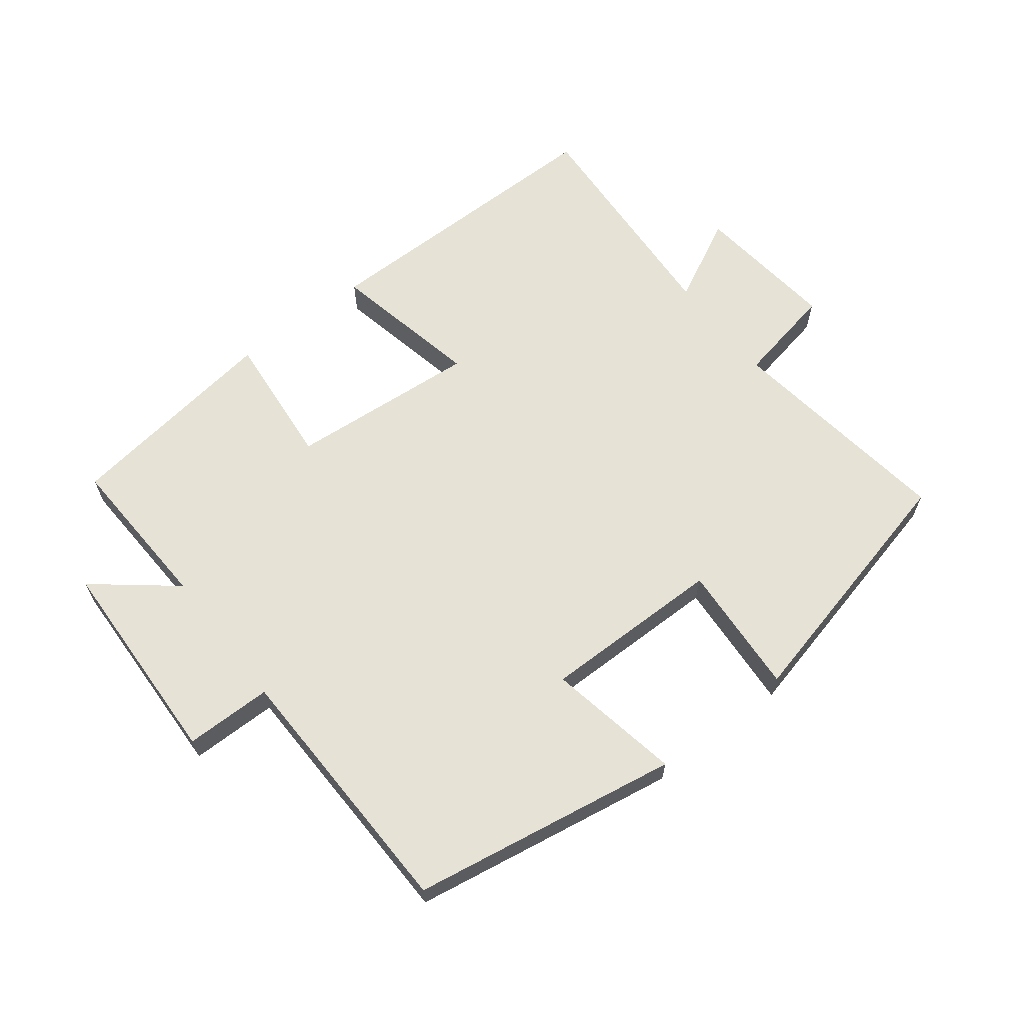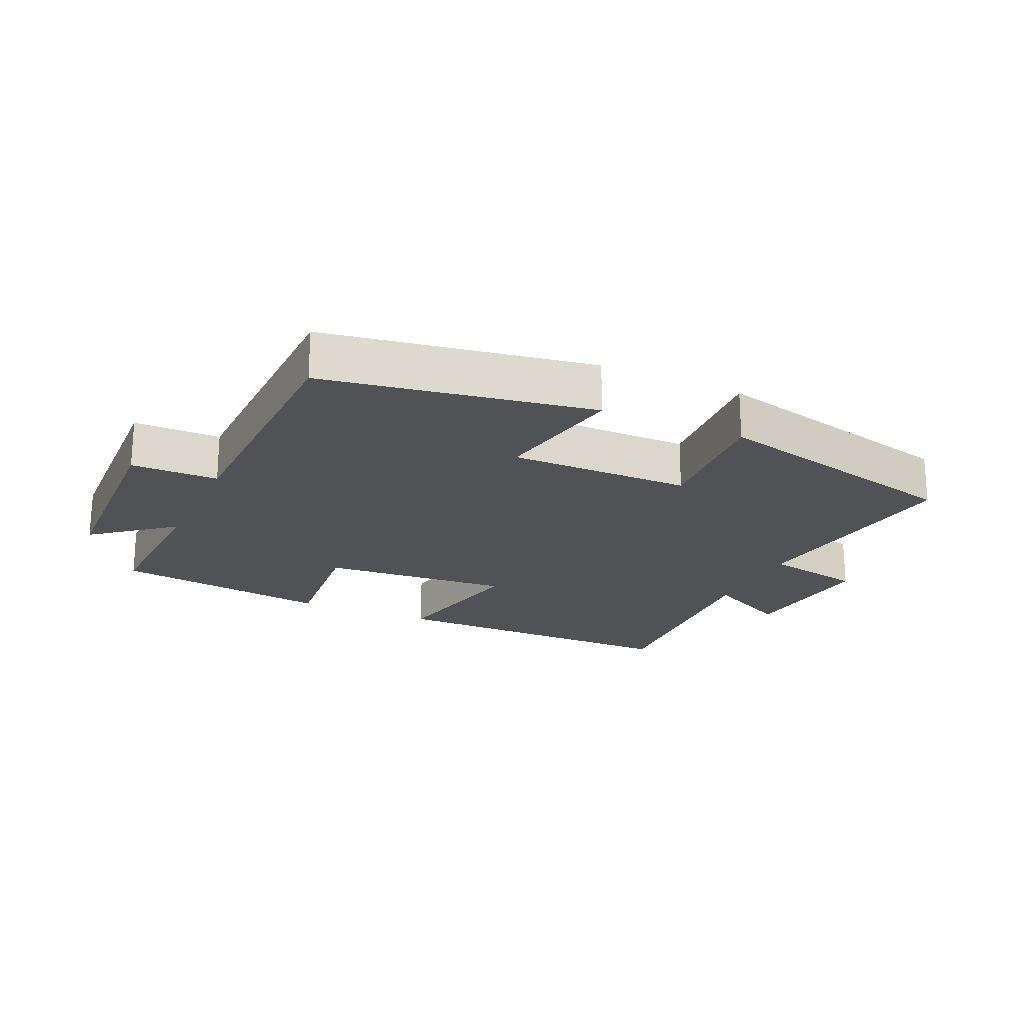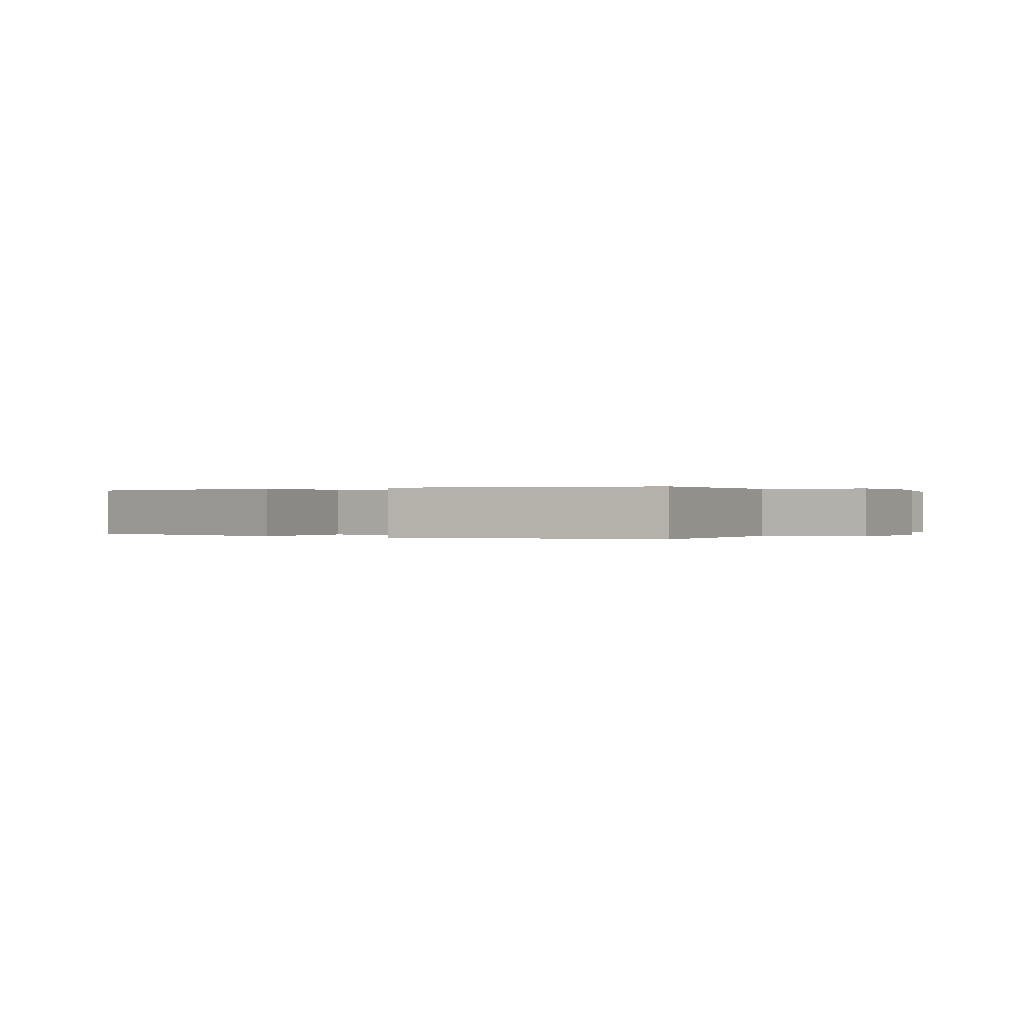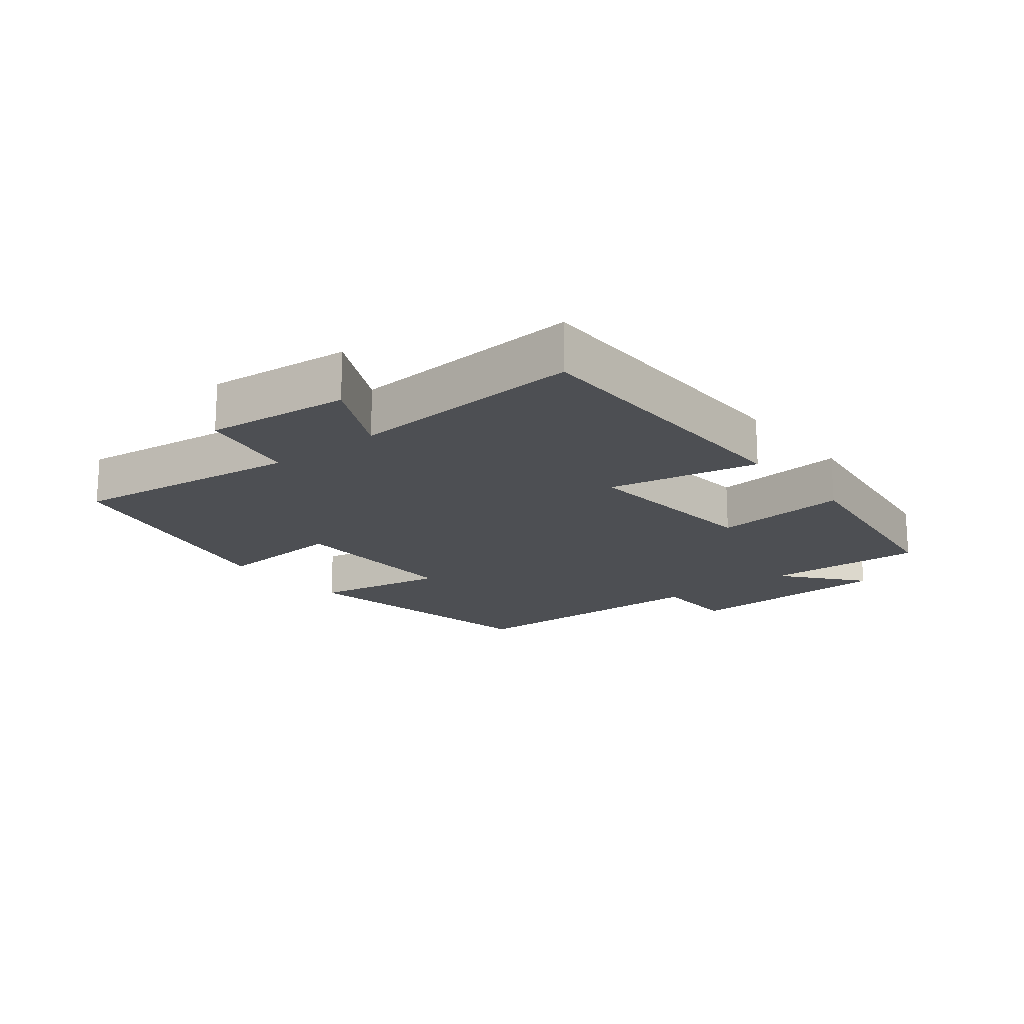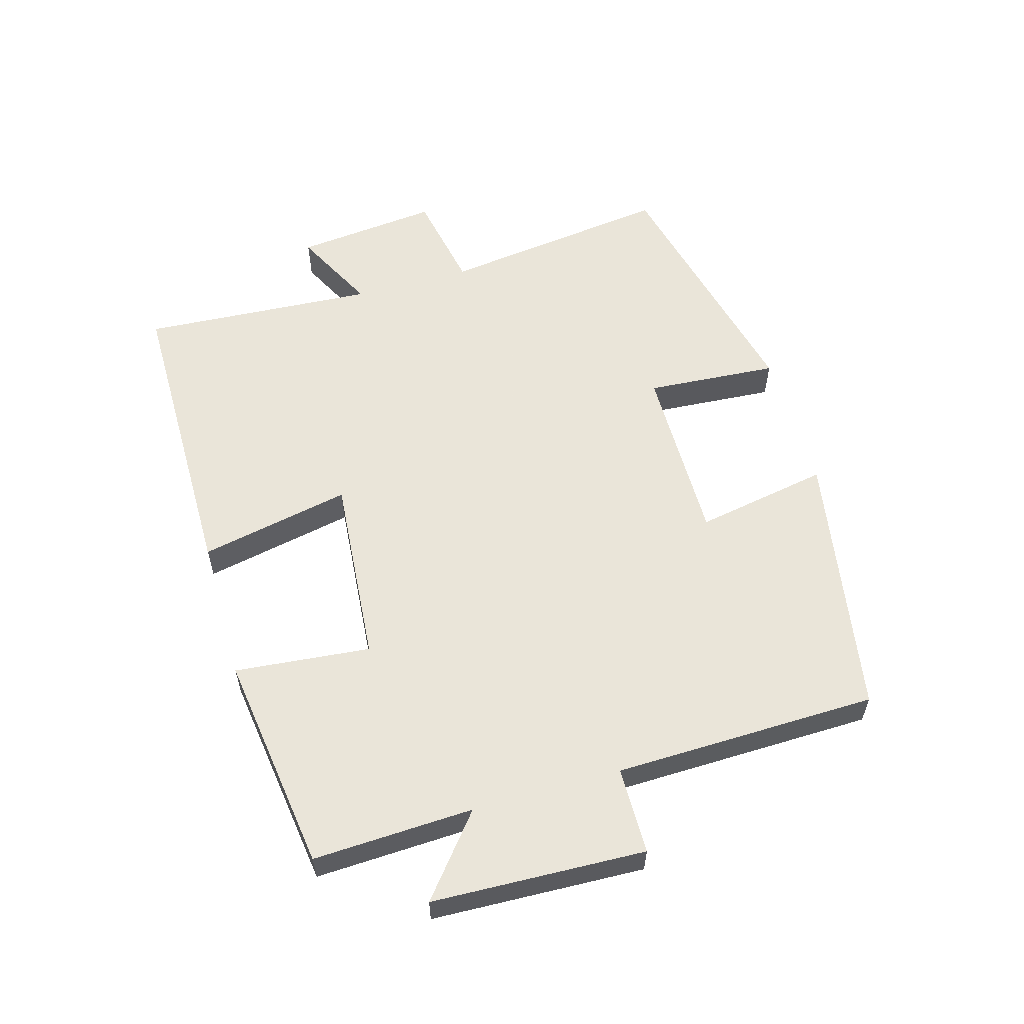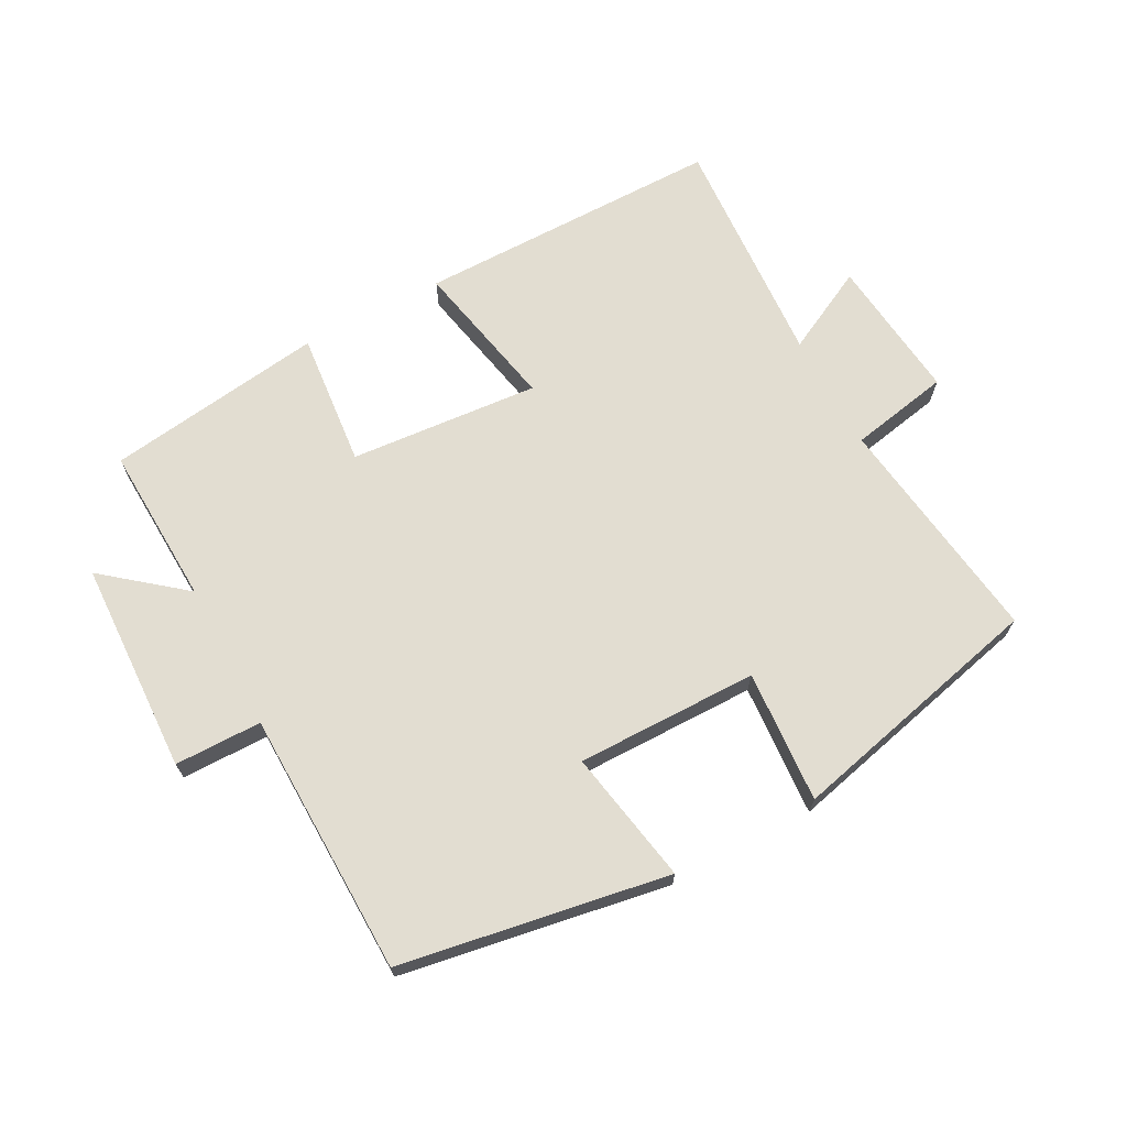
<metadata>
{"format":"obj","ext":"obj","renderer":"f3d","projection":"perspective","resolution":1024,"background":"white","views":[{"elev":63.8,"azim":142.2,"up":"+Y"},{"elev":-21.0,"azim":155.4,"up":"+Y"},{"elev":0.1,"azim":-144.9,"up":"+Y"},{"elev":-17.6,"azim":-51.1,"up":"+Y"},{"elev":57.7,"azim":74.1,"up":"+Y"},{"elev":68.5,"azim":151.9,"up":"+Y"}]}
</metadata>
<code>
v -0.548 0.07 -0.405
v -0.5 0.07 -0.048
v -0.654 0.07 -0.018
v -0.63 0.07 0.204
v -0.5 0.07 0.138
v -0.522 0.07 0.5
v -0.05 0.07 0.5
v -0.098 0.07 0.267
v 0.194 0.07 0.291
v 0.174 0.07 0.5
v 0.511 0.07 0.453
v 0.5 0.07 0.206
v 0.622 0.07 0.305
v 0.634 0.07 -0.023
v 0.5 0.07 -0.024
v 0.491 0.07 -0.43
v 0.079 0.07 -0.5
v 0.117 0.07 -0.294
v -0.163 0.07 -0.296
v -0.149 0.07 -0.5
v -0.548 0 -0.405
v -0.5 0 -0.048
v -0.654 0 -0.018
v -0.63 0 0.204
v -0.5 0 0.138
v -0.522 0 0.5
v -0.05 0 0.5
v -0.098 0 0.267
v 0.194 0 0.291
v 0.174 0 0.5
v 0.511 0 0.453
v 0.5 0 0.206
v 0.622 0 0.305
v 0.634 0 -0.023
v 0.5 0 -0.024
v 0.491 0 -0.43
v 0.079 0 -0.5
v 0.117 0 -0.294
v -0.163 0 -0.296
v -0.149 0 -0.5
f 19 20 1 2
f 18 19 2
f 15 16 17 18
f 15 18 2
f 12 13 14 15
f 12 15 2 3
f 9 10 11 12
f 8 9 12 3
f 5 6 7 8
f 5 8 3
f 3 4 5
f 22 21 40 39
f 22 39 38
f 38 37 36 35
f 22 38 35
f 35 34 33 32
f 23 22 35 32
f 32 31 30 29
f 23 32 29 28
f 28 27 26 25
f 23 28 25
f 25 24 23
f 1 21 22 2
f 2 22 23 3
f 3 23 24 4
f 4 24 25 5
f 5 25 26 6
f 6 26 27 7
f 7 27 28 8
f 8 28 29 9
f 9 29 30 10
f 10 30 31 11
f 11 31 32 12
f 12 32 33 13
f 13 33 34 14
f 14 34 35 15
f 15 35 36 16
f 16 36 37 17
f 17 37 38 18
f 18 38 39 19
f 19 39 40 20
f 20 40 21 1

</code>
